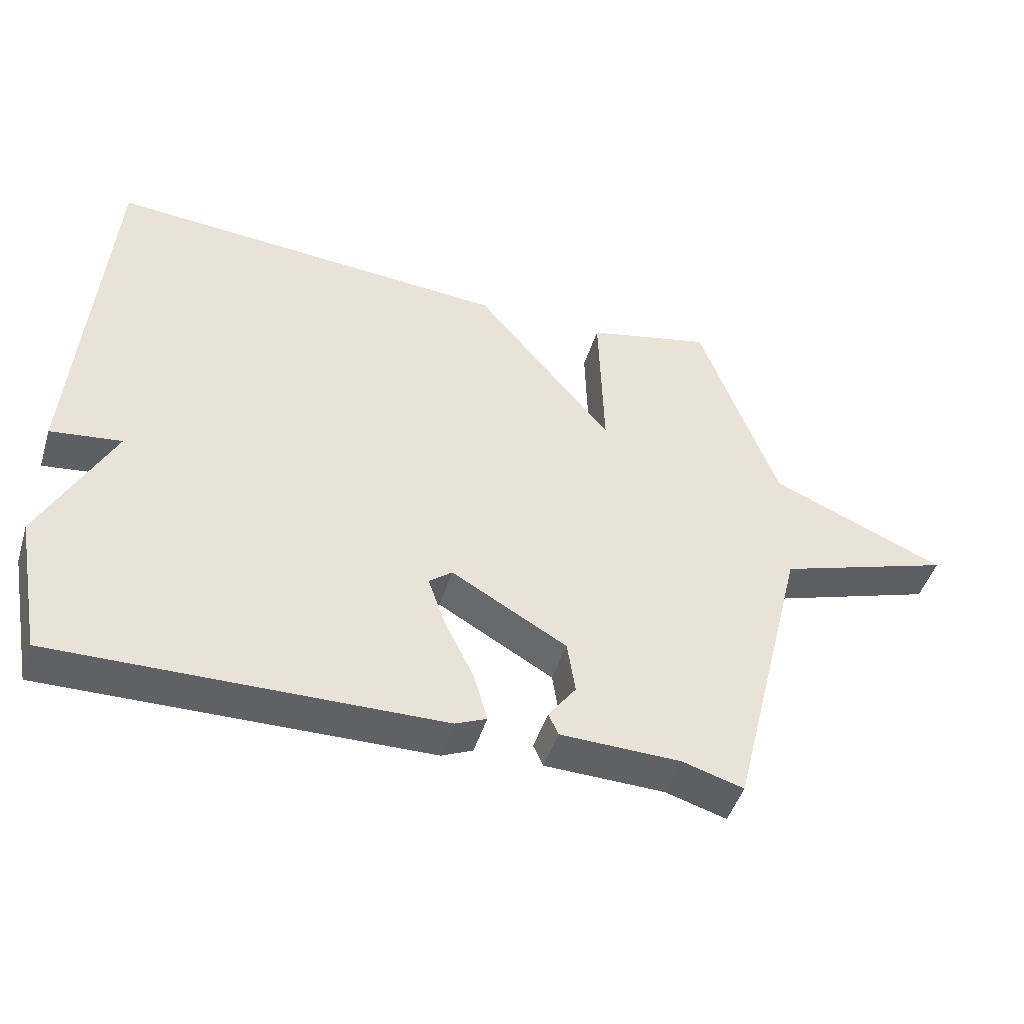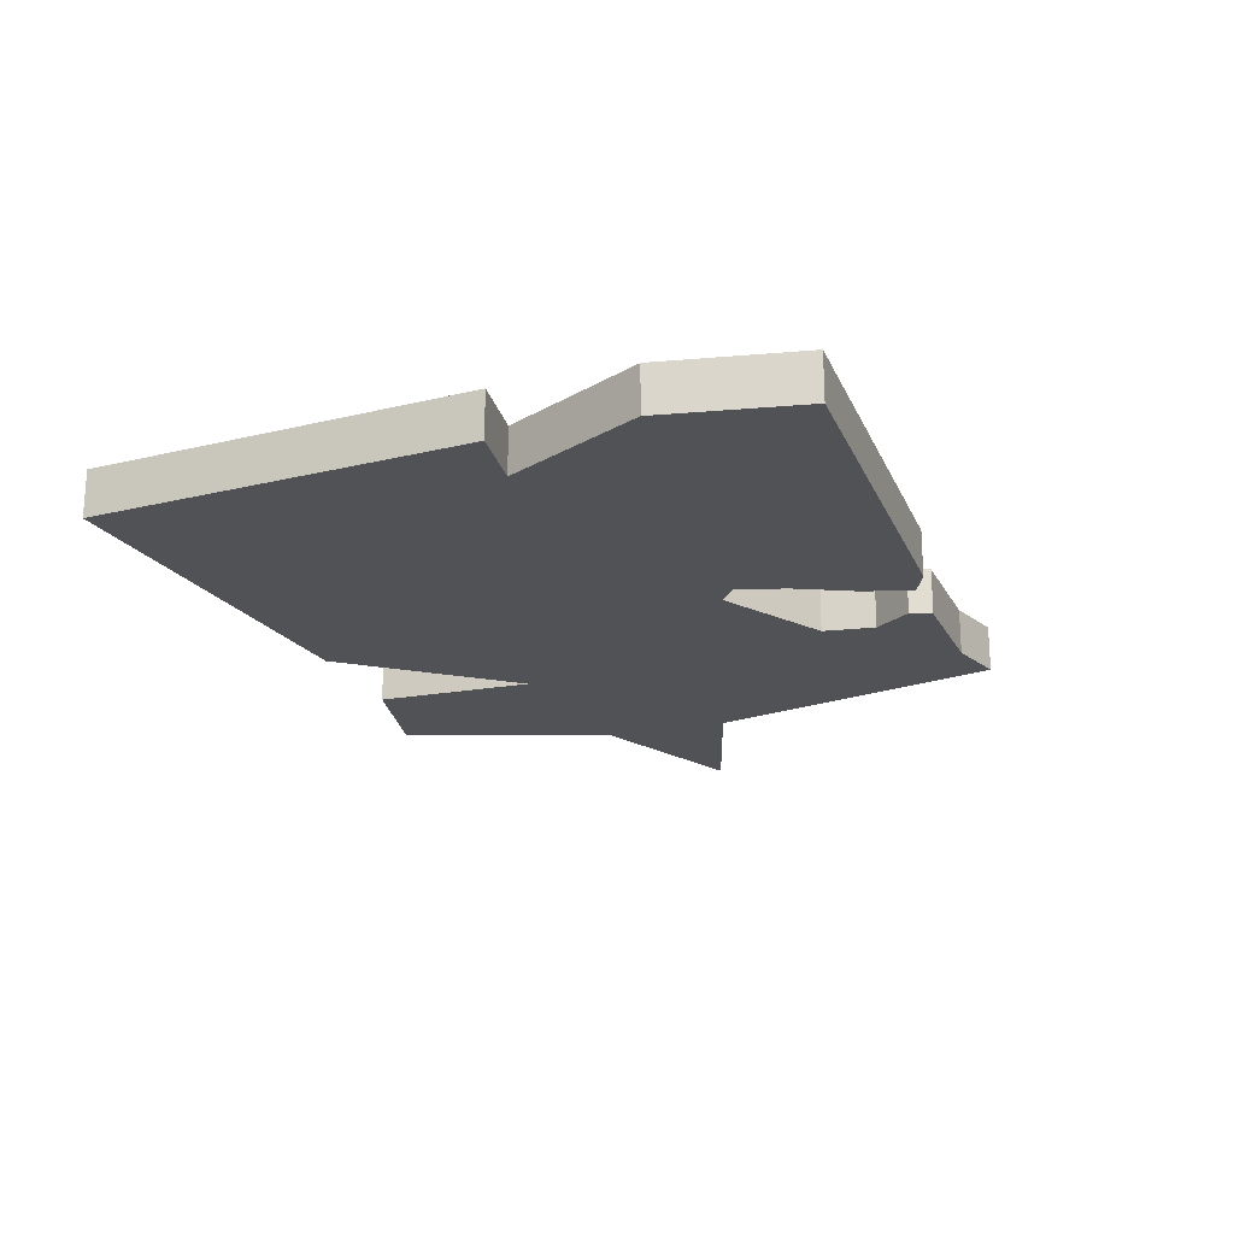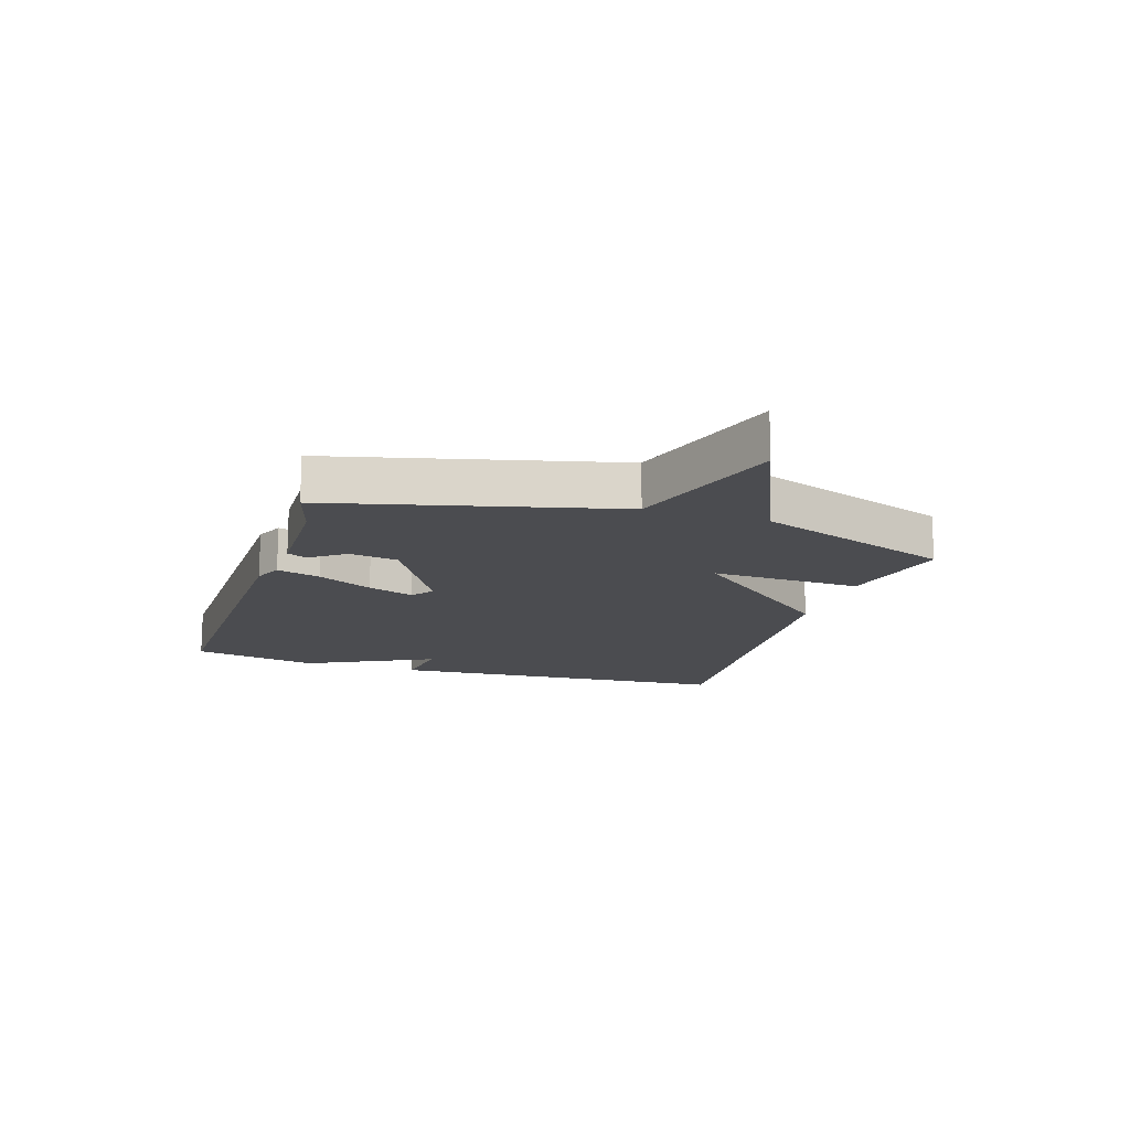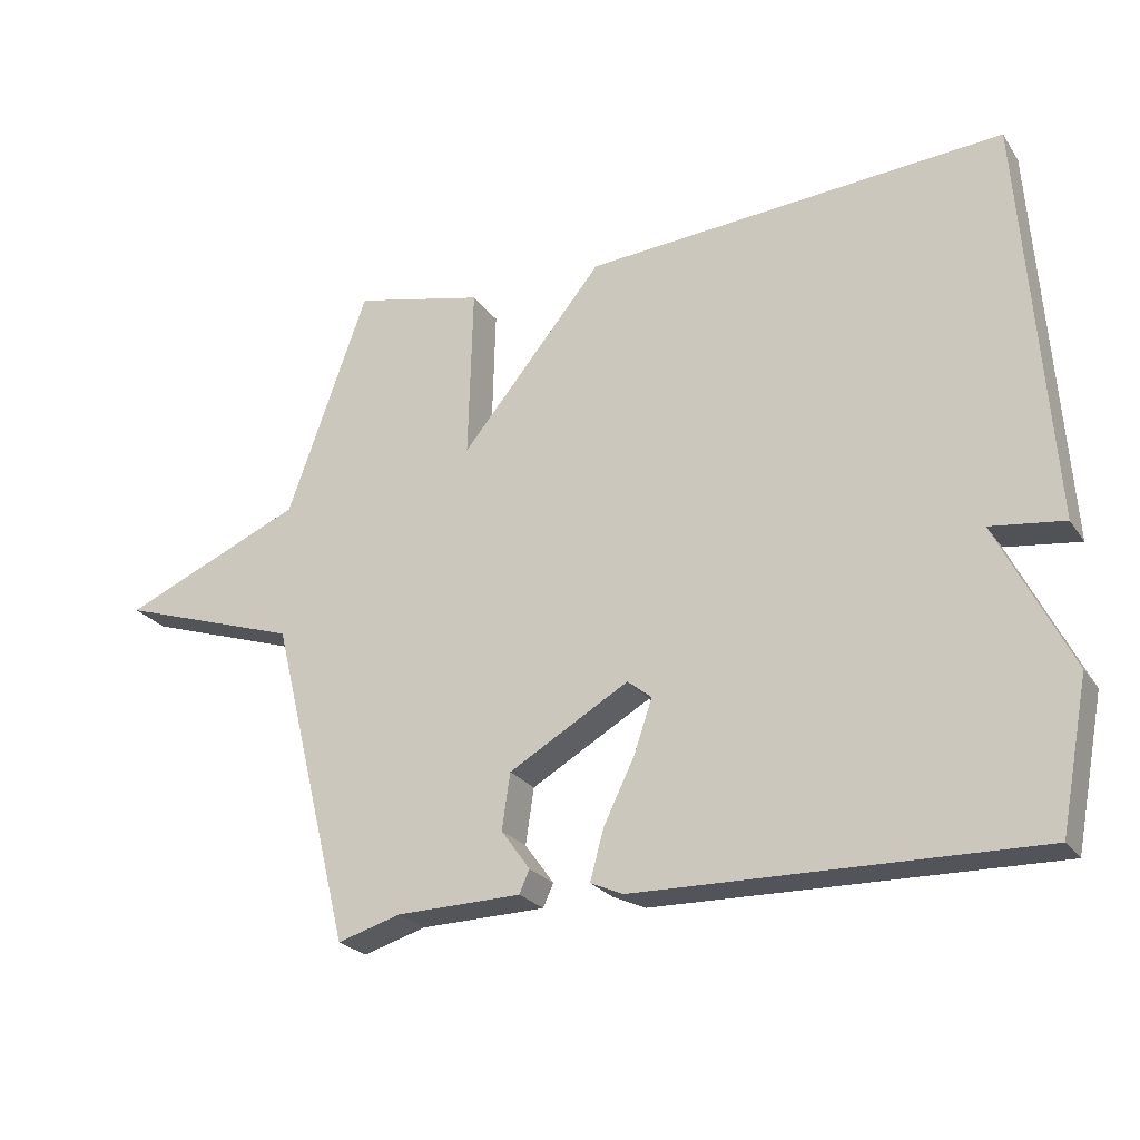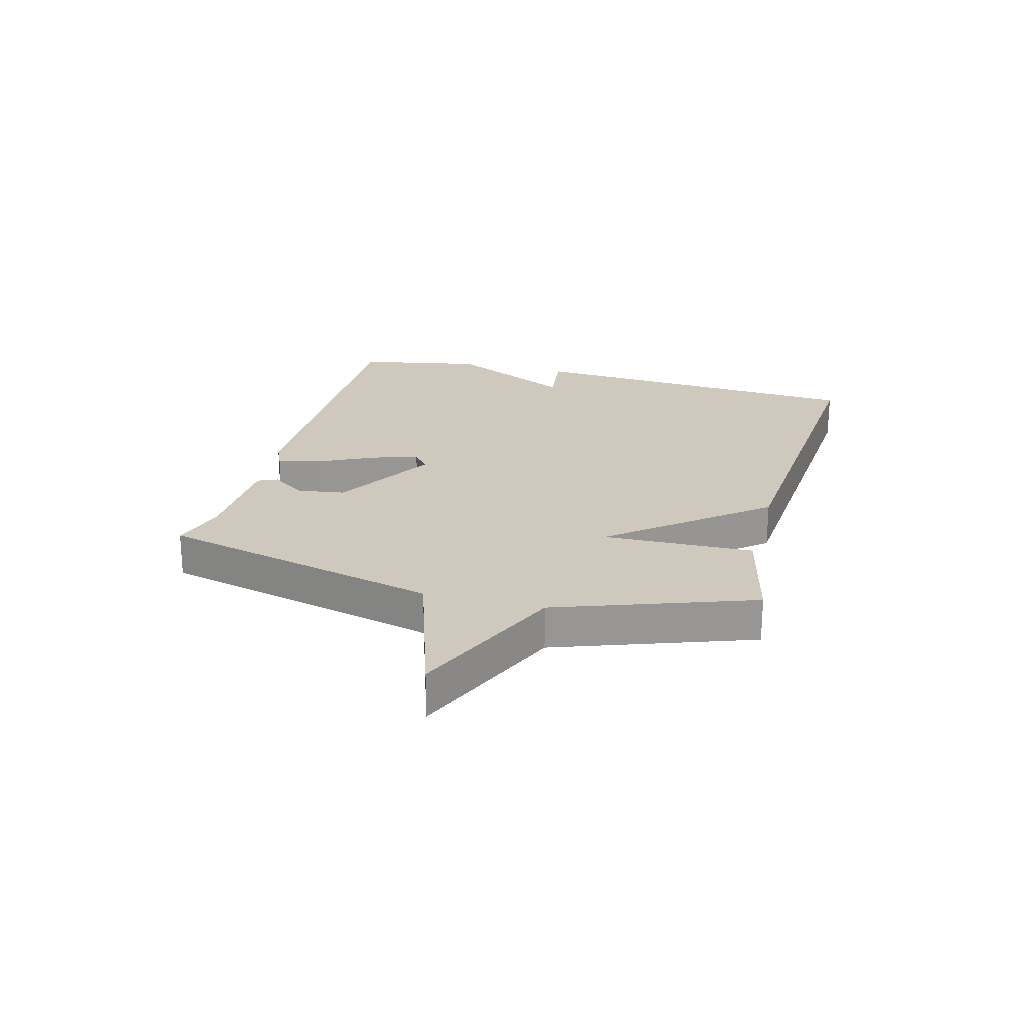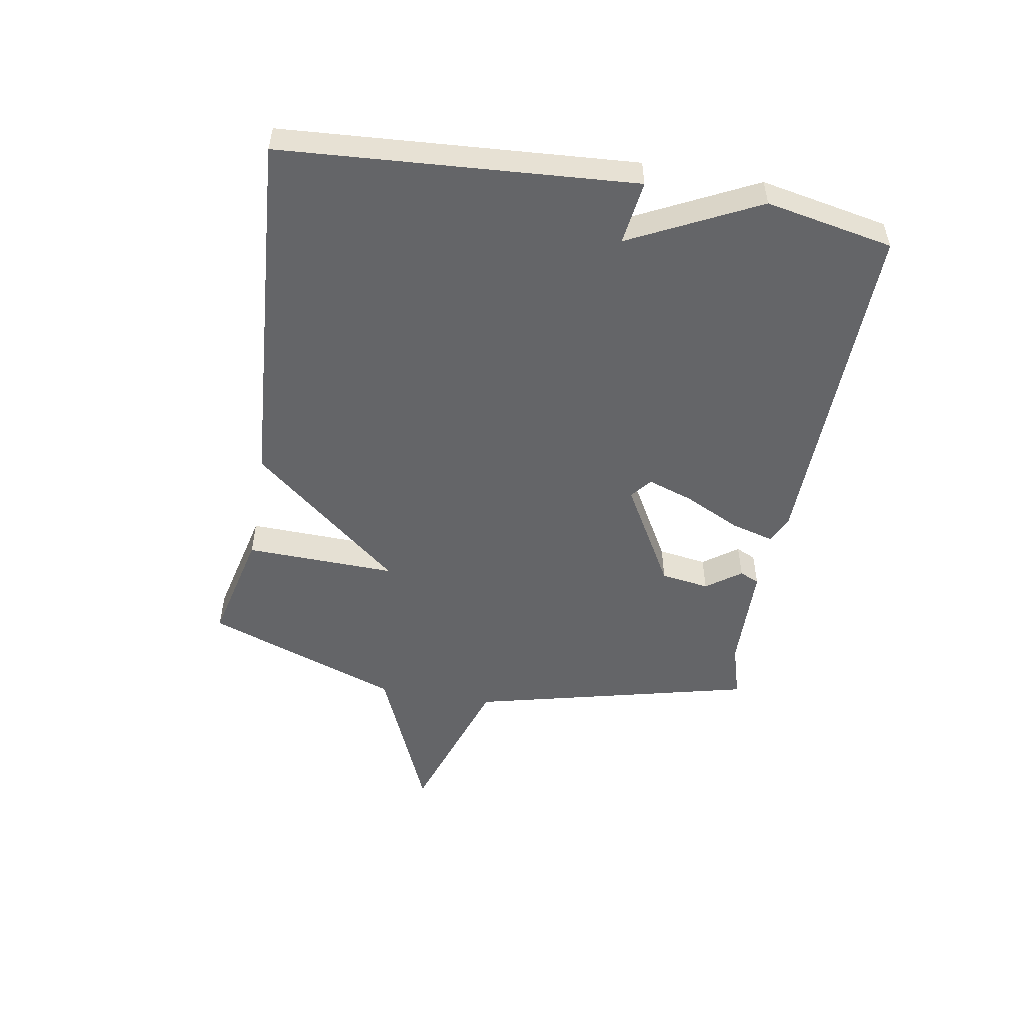
<metadata>
{"format":"obj","ext":"obj","renderer":"f3d","projection":"perspective","resolution":1024,"background":"white","views":[{"elev":-46.9,"azim":163.0,"up":"+Z"},{"elev":-20.6,"azim":109.9,"up":"+Y"},{"elev":-15.2,"azim":-107.7,"up":"+Y"},{"elev":-24.2,"azim":26.1,"up":"+Z"},{"elev":22.5,"azim":-75.0,"up":"+Y"},{"elev":-51.5,"azim":80.1,"up":"+Y"}]}
</metadata>
<code>
v -0.5 0.07 -0.5
v -0.617 0.07 -0.027
v -0.881 0.07 0.06
v -0.617 0.07 0.173
v -0.5 0.07 0.5
v -0.311 0.07 0.456
v -0.318 0.07 0.204
v -0.111 0.07 0.456
v 0.5 0.07 0.5
v 0.541 0.07 -0.087
v 0.434 0.07 -0.073
v 0.541 0.07 -0.287
v 0.5 0.07 -0.5
v -0.077 0.07 -0.488
v -0.124 0.07 -0.467
v -0.104 0.07 -0.394
v -0.059 0.07 -0.302
v -0.033 0.07 -0.225
v -0.068 0.07 -0.197
v -0.242 0.07 -0.297
v -0.254 0.07 -0.378
v -0.212 0.07 -0.436
v -0.227 0.07 -0.469
v -0.408 0.07 -0.473
v -0.5 0 -0.5
v -0.617 0 -0.027
v -0.881 0 0.06
v -0.617 0 0.173
v -0.5 0 0.5
v -0.311 0 0.456
v -0.318 0 0.204
v -0.111 0 0.456
v 0.5 0 0.5
v 0.541 0 -0.087
v 0.434 0 -0.073
v 0.541 0 -0.287
v 0.5 0 -0.5
v -0.077 0 -0.488
v -0.124 0 -0.467
v -0.104 0 -0.394
v -0.059 0 -0.302
v -0.033 0 -0.225
v -0.068 0 -0.197
v -0.242 0 -0.297
v -0.254 0 -0.378
v -0.212 0 -0.436
v -0.227 0 -0.469
v -0.408 0 -0.473
f 21 22 23 24
f 24 1 2
f 21 24 2
f 20 21 2
f 19 20 2
f 15 16 17
f 14 15 17
f 13 14 17
f 12 13 17
f 11 12 17
f 11 17 18
f 9 10 11
f 8 9 11
f 7 8 11
f 7 11 18 19
f 4 5 6 7
f 4 7 19
f 3 4 19
f 2 3 19
f 48 47 46 45
f 26 25 48
f 26 48 45
f 26 45 44
f 26 44 43
f 41 40 39
f 41 39 38
f 41 38 37
f 41 37 36
f 41 36 35
f 42 41 35
f 35 34 33
f 35 33 32
f 35 32 31
f 43 42 35 31
f 31 30 29 28
f 43 31 28
f 43 28 27
f 43 27 26
f 1 25 26 2
f 2 26 27 3
f 3 27 28 4
f 4 28 29 5
f 5 29 30 6
f 6 30 31 7
f 7 31 32 8
f 8 32 33 9
f 9 33 34 10
f 10 34 35 11
f 11 35 36 12
f 12 36 37 13
f 13 37 38 14
f 14 38 39 15
f 15 39 40 16
f 16 40 41 17
f 17 41 42 18
f 18 42 43 19
f 19 43 44 20
f 20 44 45 21
f 21 45 46 22
f 22 46 47 23
f 23 47 48 24
f 24 48 25 1

</code>
